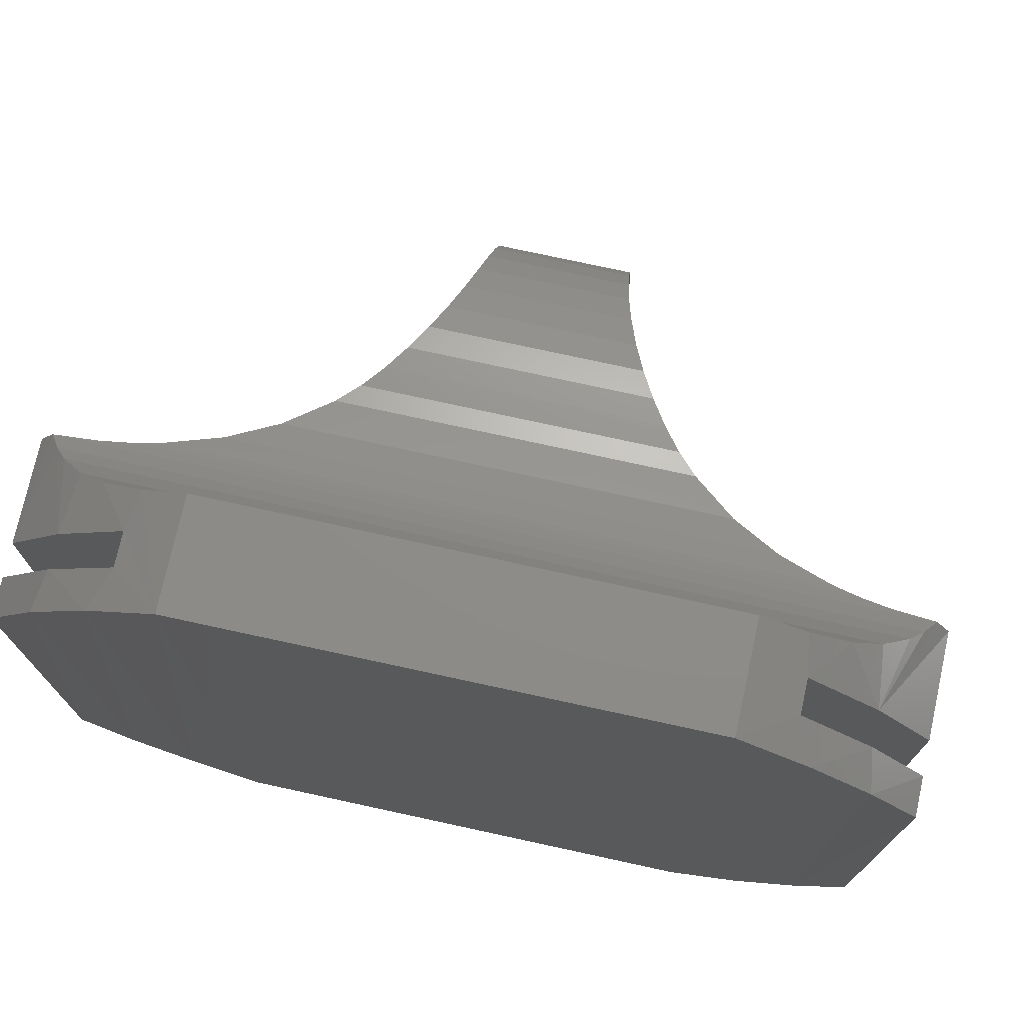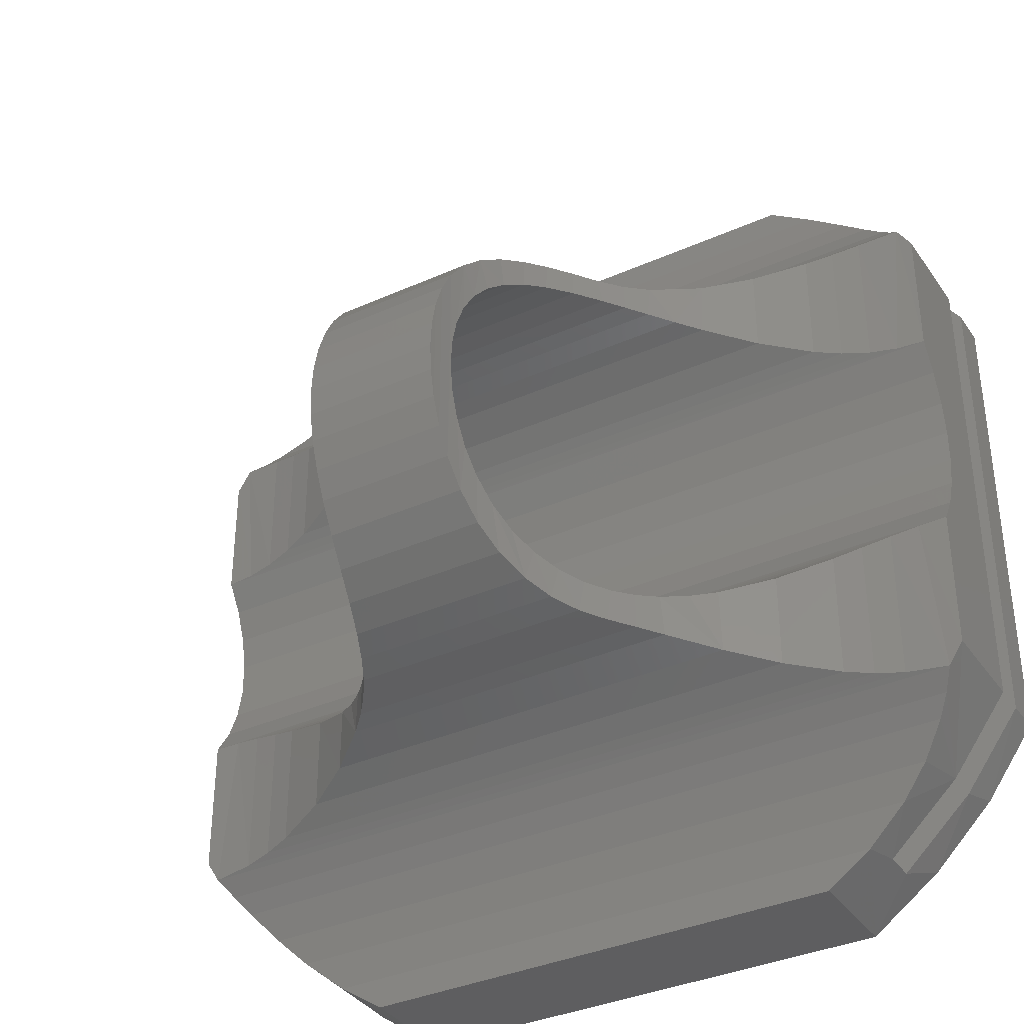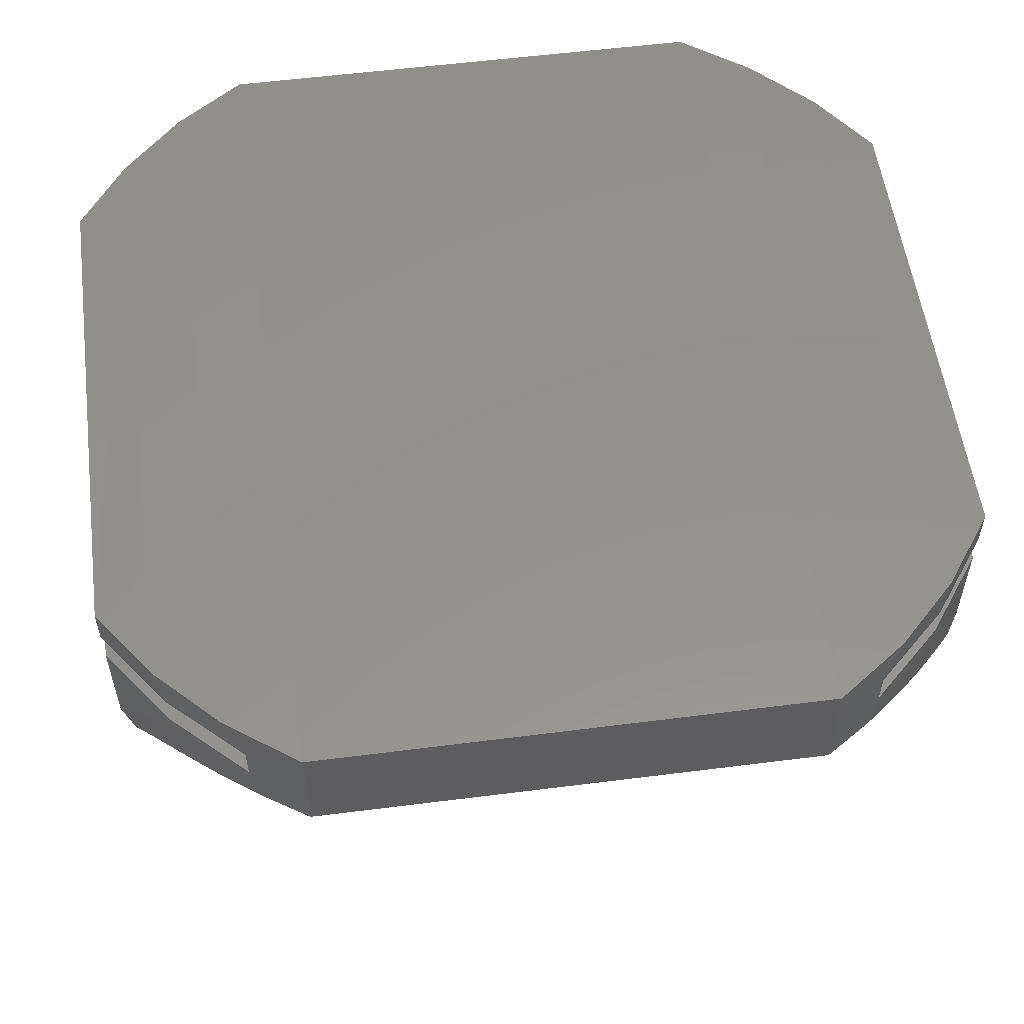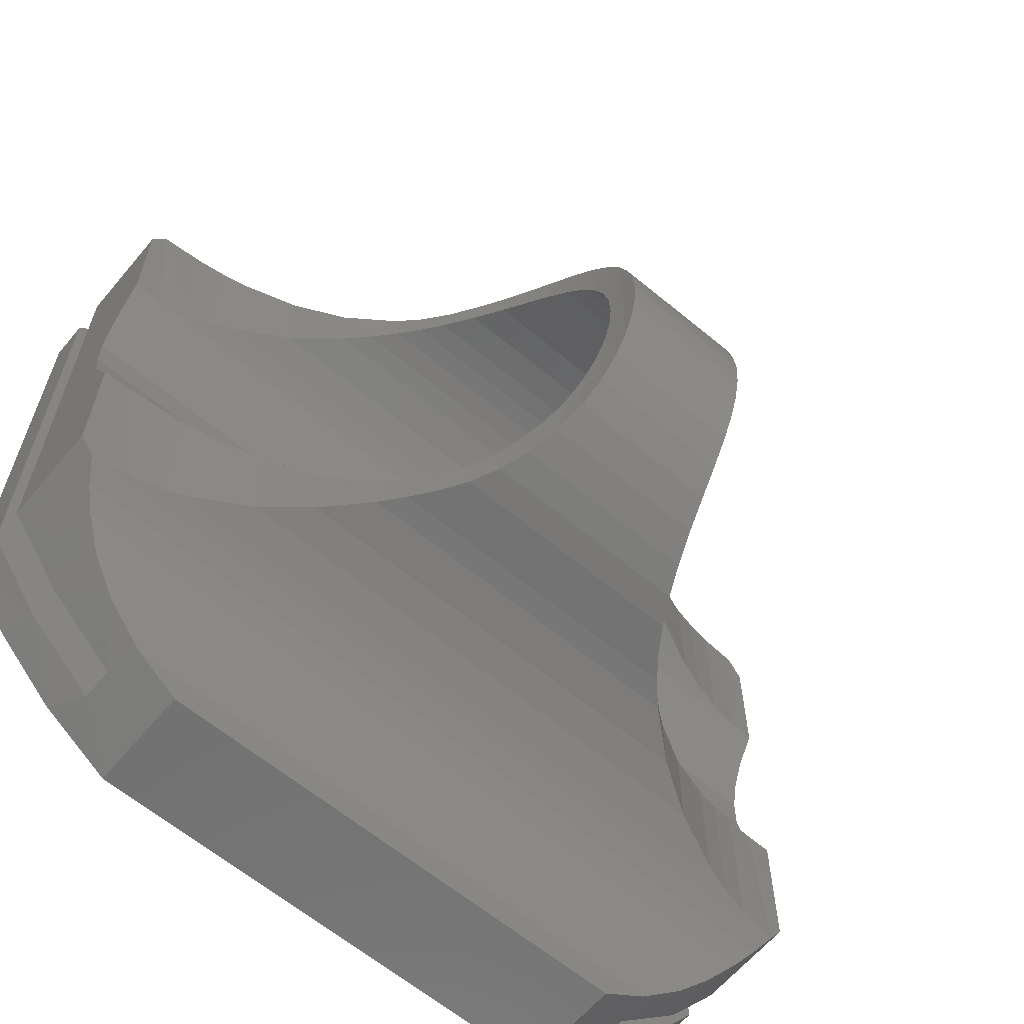
<metadata>
{"format":"stl","ext":"stl","renderer":"f3d","projection":"perspective","resolution":1024,"background":"white","views":[{"elev":74.4,"azim":12.4,"up":"+Y"},{"elev":-36.4,"azim":-149.7,"up":"+Y"},{"elev":55.5,"azim":172.4,"up":"+Z"},{"elev":-62.9,"azim":140.0,"up":"+Y"}]}
</metadata>
<code>
# stl→obj: 240 verts, 484 faces
v -0.1195 0.1855 -0.127
v 0.1195 0.1855 -0.127
v -0.1051 0.1843 -0.1486
v 0.1051 0.1843 -0.1486
v -0.09217 0.18 -0.172
v 0.09217 0.18 -0.172
v -0.08156 0.1723 -0.1958
v 0.08156 0.1723 -0.1958
v -0.07253 0.1595 -0.2218
v 0.07253 0.1595 -0.2218
v -0.0663 0.1423 -0.246
v 0.0663 0.1423 -0.246
v -0.0625 0.1217 -0.267
v 0.0625 0.1217 -0.267
v -0.06044 0.09781 -0.2846
v 0.06044 0.09781 -0.2846
v -0.0596 0.07451 -0.2969
v 0.0596 0.07451 -0.2969
v -0.05928 0.04969 -0.3057
v 0.05928 0.04969 -0.3057
v -0.05922 0.02508 -0.3108
v 0.05922 0.02508 -0.3108
v -0.05921 -7.304e-17 -0.3125
v 0.05921 -3.798e-17 -0.3125
v -0.05922 -0.02508 -0.3108
v 0.05922 -0.02508 -0.3108
v -0.05928 -0.04969 -0.3057
v 0.05928 -0.04969 -0.3057
v -0.0596 -0.07451 -0.2969
v 0.0596 -0.07451 -0.2969
v -0.06044 -0.09781 -0.2846
v 0.06044 -0.09781 -0.2846
v -0.0625 -0.1217 -0.267
v 0.0625 -0.1217 -0.267
v -0.0663 -0.1423 -0.246
v 0.0663 -0.1423 -0.246
v -0.07253 -0.1595 -0.2218
v 0.07253 -0.1595 -0.2218
v -0.08156 -0.1723 -0.1958
v 0.08156 -0.1723 -0.1958
v -0.09217 -0.18 -0.172
v 0.09217 -0.18 -0.172
v -0.1051 -0.1843 -0.1486
v 0.1051 -0.1843 -0.1486
v -0.1195 -0.1855 -0.127
v 0.1195 -0.1855 -0.127
v 0.3501 -0.09415 0.002301
v -0.3501 -0.09415 0.002301
v 0.375 -0.09287 0.003289
v -0.375 -0.09287 0.003289
v -0.3501 0.1014 0.002301
v 0.3501 0.1014 0.002301
v -0.375 0.1001 0.003289
v -0.3008 -0.1035 -0.005552
v 0.3008 -0.1035 -0.005552
v -0.2768 -0.1105 -0.01236
v 0.3255 -0.09779 -0.0006145
v -0.3255 -0.09779 -0.0006145
v 0.3255 0.105 -0.0006145
v -0.3255 0.105 -0.0006145
v 0.3008 0.1107 -0.005552
v -0.3008 0.1107 -0.005552
v 0.2768 0.1178 -0.01236
v 0.2768 -0.1105 -0.01236
v 0.2314 -0.1263 -0.03127
v -0.2314 -0.1263 -0.03127
v 0.189 -0.1412 -0.05728
v -0.189 -0.1412 -0.05728
v 0.1693 -0.1474 -0.07293
v -0.1693 -0.1474 -0.07293
v 0.1506 -0.1521 -0.09033
v -0.1506 -0.1521 -0.09033
v 0.1358 -0.1547 -0.1063
v -0.1358 -0.1547 -0.1063
v 0.1221 -0.1556 -0.1234
v -0.1221 -0.1556 -0.1234
v 0.375 0.1001 0.003289
v 0.375 0.07502 0.01895
v -0.375 0.07502 0.01895
v 0.375 0.04747 0.0297
v -0.375 0.04747 0.0297
v 0.375 0.0184 0.03517
v -0.375 0.0184 0.03517
v 0.375 -0.01117 0.03517
v -0.375 -0.01117 0.03517
v 0.375 -0.04023 0.0297
v -0.375 -0.04023 0.0297
v 0.375 -0.06778 0.01895
v -0.375 -0.06778 0.01895
v -0.2768 0.1178 -0.01236
v -0.2314 0.1335 -0.03127
v 0.2314 0.1335 -0.03127
v -0.189 0.1485 -0.05728
v 0.189 0.1485 -0.05728
v -0.1693 0.1546 -0.07293
v 0.1693 0.1546 -0.07293
v -0.1506 0.1594 -0.09033
v 0.1506 0.1594 -0.09033
v -0.1358 0.1619 -0.1063
v 0.1358 0.1619 -0.1063
v -0.1221 0.1628 -0.1234
v 0.1221 0.1628 -0.1234
v -0.06064 -0.0004335 -0.2825
v 0.06077 0.02506 -0.2811
v -0.06077 0.02506 -0.2811
v 0.06137 0.05 -0.2757
v -0.06137 0.05 -0.2757
v 0.06261 0.07375 -0.2663
v -0.06261 0.07375 -0.2663
v 0.06481 0.09564 -0.2533
v -0.06481 0.09564 -0.2533
v 0.06839 0.1152 -0.2369
v -0.06839 0.1152 -0.2369
v 0.07372 0.1317 -0.2179
v -0.07372 0.1317 -0.2179
v 0.08135 0.1451 -0.1964
v -0.08135 0.1451 -0.1964
v 0.09133 0.1546 -0.1737
v -0.09133 0.1546 -0.1737
v 0.1054 0.1609 -0.1481
v -0.1054 0.1609 -0.1481
v 0.06064 -0.0004335 -0.2825
v -0.06091 -0.02589 -0.2798
v 0.06091 -0.02589 -0.2798
v -0.06168 -0.05057 -0.2731
v 0.06168 -0.05057 -0.2731
v -0.06322 -0.07408 -0.2623
v 0.06322 -0.07408 -0.2623
v -0.06587 -0.09547 -0.248
v 0.06587 -0.09547 -0.248
v -0.07021 -0.1147 -0.2299
v 0.07021 -0.1147 -0.2299
v -0.07658 -0.1305 -0.2092
v 0.07658 -0.1305 -0.2092
v -0.085 -0.1421 -0.1875
v 0.085 -0.1421 -0.1875
v -0.09569 -0.15 -0.1652
v 0.09569 -0.15 -0.1652
v -0.108 -0.1543 -0.1439
v 0.108 -0.1543 -0.1439
v -0.375 -0.2171 0.003289
v -0.375 0.2171 0.09375
v -0.375 0.2171 0.003289
v -0.375 -0.2171 0.09375
v 0.375 -0.2171 0.003289
v 0.375 0.2171 0.09375
v 0.375 0.2171 0.003289
v 0.375 -0.2171 0.09375
v 0.3009 -0.2296 -0.005531
v 0.3255 -0.2338 -0.0006145
v -0.3255 -0.2338 -0.0006145
v -0.3009 -0.2296 -0.005531
v 0.2769 -0.2241 -0.01234
v -0.3623 -0.2372 0.003032
v 0.3623 -0.2372 0.003032
v 0.352 -0.2518 0.01698
v -0.352 -0.2518 0.01698
v -0.2933 -0.3178 0.05368
v 0.2569 -0.3483 0.0606
v -0.2569 -0.3483 0.0606
v 0.2171 -0.375 0.0625
v -0.2171 -0.375 0.0625
v 0.2933 -0.3178 0.05368
v -0.3183 -0.2927 0.04371
v 0.3183 -0.2927 0.04371
v -0.3403 -0.2672 0.02881
v 0.3403 -0.2672 0.02881
v -0.2769 -0.2241 -0.01234
v -0.2313 -0.2115 -0.03128
v 0.2313 -0.2115 -0.03128
v -0.1901 -0.1991 -0.05653
v 0.1901 -0.1991 -0.05653
v -0.1527 -0.1895 -0.08821
v 0.1527 -0.1895 -0.08821
v -0.1353 -0.1866 -0.1069
v 0.1353 -0.1866 -0.1069
v -0.3009 0.2296 -0.005531
v 0.3009 0.2296 -0.005531
v -0.2769 0.2241 -0.01234
v 0.3255 0.2338 -0.0006145
v -0.3255 0.2338 -0.0006145
v 0.3623 0.2372 0.003032
v -0.3623 0.2372 0.003032
v -0.352 0.2518 0.01698
v 0.352 0.2518 0.01698
v 0.2769 0.2241 -0.01234
v 0.2313 0.2115 -0.03128
v -0.2313 0.2115 -0.03128
v 0.1901 0.1991 -0.05653
v -0.1901 0.1991 -0.05653
v 0.1527 0.1895 -0.08821
v -0.1527 0.1895 -0.08821
v 0.1353 0.1866 -0.1069
v -0.1353 0.1866 -0.1069
v -0.3183 0.2927 0.04371
v 0.3403 0.2672 0.02881
v -0.3403 0.2672 0.02881
v 0.3183 0.2927 0.04371
v -0.2933 0.3178 0.05368
v 0.2933 0.3178 0.05368
v -0.2569 0.3483 0.0606
v 0.2569 0.3483 0.0606
v -0.2171 0.375 0.0625
v 0.2171 0.375 0.0625
v -0.2628 -0.3438 0.1227
v -0.2782 -0.3313 0.1562
v -0.3248 -0.2856 0.1227
v -0.2628 -0.3438 0.09375
v -0.2171 -0.375 0.1572
v -0.3248 -0.2856 0.09375
v -0.375 -0.2171 0.1562
v -0.375 -0.2171 0.1227
v -0.3313 -0.2782 0.1562
v 0.2628 0.3438 0.1227
v 0.2782 0.3313 0.1572
v 0.3248 0.2856 0.1227
v 0.2171 0.375 0.1562
v 0.2628 0.3438 0.09375
v 0.3248 0.2856 0.09375
v 0.375 0.2171 0.1562
v 0.375 0.2171 0.1227
v 0.3313 0.2782 0.1572
v 0.3248 -0.2856 0.09375
v 0.2628 -0.3438 0.09375
v 0.2628 -0.3438 0.1227
v 0.3248 -0.2856 0.1227
v 0.2782 -0.3313 0.1572
v 0.2171 -0.375 0.1562
v 0.375 -0.2171 0.1227
v 0.375 -0.2171 0.1572
v 0.3313 -0.2782 0.1572
v -0.3248 0.2856 0.09375
v -0.2628 0.3438 0.09375
v -0.2628 0.3438 0.1227
v -0.3248 0.2856 0.1227
v -0.2782 0.3313 0.1572
v -0.2171 0.375 0.1572
v -0.375 0.2171 0.1227
v -0.375 0.2171 0.1572
v -0.3313 0.2782 0.1572
f 1 2 3
f 3 2 4
f 3 4 5
f 5 4 6
f 5 6 7
f 7 6 8
f 7 8 9
f 9 8 10
f 9 10 11
f 11 10 12
f 11 12 13
f 13 12 14
f 13 14 15
f 15 14 16
f 15 16 17
f 17 16 18
f 17 18 19
f 19 18 20
f 19 20 21
f 21 20 22
f 21 22 23
f 23 22 24
f 23 24 25
f 25 24 26
f 25 26 27
f 27 26 28
f 27 28 29
f 29 28 30
f 29 30 31
f 31 30 32
f 31 32 33
f 33 32 34
f 33 34 35
f 35 34 36
f 35 36 37
f 37 36 38
f 37 38 39
f 39 38 40
f 39 40 41
f 41 40 42
f 41 42 43
f 43 42 44
f 43 44 45
f 45 44 46
f 47 48 49
f 48 50 49
f 51 52 53
f 54 55 56
f 57 55 54
f 58 57 54
f 47 57 58
f 48 47 58
f 59 52 51
f 60 59 51
f 61 59 60
f 62 61 60
f 63 61 62
f 55 64 56
f 56 64 65
f 56 65 66
f 66 65 67
f 66 67 68
f 68 67 69
f 68 69 70
f 70 69 71
f 70 71 72
f 72 71 73
f 72 73 74
f 74 73 75
f 74 75 76
f 52 77 53
f 53 77 78
f 53 78 79
f 79 78 80
f 79 80 81
f 81 80 82
f 81 82 83
f 83 82 84
f 83 84 85
f 85 84 86
f 85 86 87
f 87 86 88
f 87 88 89
f 89 88 49
f 89 49 50
f 62 90 63
f 63 90 91
f 63 91 92
f 92 91 93
f 92 93 94
f 94 93 95
f 94 95 96
f 96 95 97
f 96 97 98
f 98 97 99
f 98 99 100
f 100 99 101
f 100 101 102
f 103 104 105
f 105 104 106
f 105 106 107
f 107 106 108
f 107 108 109
f 109 108 110
f 109 110 111
f 111 110 112
f 111 112 113
f 113 112 114
f 113 114 115
f 115 114 116
f 115 116 117
f 117 116 118
f 117 118 119
f 119 118 120
f 119 120 121
f 121 120 102
f 121 102 101
f 104 103 122
f 122 103 123
f 122 123 124
f 124 123 125
f 124 125 126
f 126 125 127
f 126 127 128
f 128 127 129
f 128 129 130
f 130 129 131
f 130 131 132
f 132 131 133
f 132 133 134
f 134 133 135
f 134 135 136
f 136 135 137
f 136 137 138
f 138 137 139
f 138 139 140
f 140 139 76
f 140 76 75
f 141 89 50
f 142 143 53
f 142 53 79
f 142 79 81
f 142 81 83
f 144 142 83
f 144 83 85
f 144 85 87
f 144 87 89
f 144 89 141
f 49 88 145
f 146 82 80
f 146 80 78
f 146 78 77
f 146 77 147
f 148 145 88
f 148 88 86
f 148 86 84
f 148 84 82
f 148 82 146
f 149 150 151
f 152 149 151
f 153 149 152
f 154 151 150
f 154 150 155
f 154 155 156
f 154 156 157
f 158 159 160
f 160 159 161
f 160 161 162
f 159 158 163
f 163 158 164
f 163 164 165
f 165 164 166
f 165 166 167
f 167 166 157
f 167 157 156
f 152 168 153
f 153 168 169
f 153 169 170
f 170 169 171
f 170 171 172
f 172 171 173
f 172 173 174
f 174 173 175
f 174 175 176
f 176 175 45
f 176 45 46
f 177 178 179
f 180 178 177
f 181 180 177
f 182 180 181
f 182 181 183
f 182 183 184
f 182 184 185
f 178 186 179
f 179 186 187
f 179 187 188
f 188 187 189
f 188 189 190
f 190 189 191
f 190 191 192
f 192 191 193
f 192 193 194
f 194 193 2
f 194 2 1
f 195 196 197
f 197 196 185
f 197 185 184
f 196 195 198
f 198 195 199
f 198 199 200
f 200 199 201
f 200 201 202
f 202 201 203
f 202 203 204
f 205 206 207
f 208 158 160
f 209 206 205
f 209 205 208
f 209 208 160
f 209 160 162
f 210 144 141
f 210 141 154
f 210 154 157
f 210 157 166
f 210 166 164
f 210 164 158
f 210 158 208
f 211 212 213
f 213 212 207
f 213 207 206
f 214 215 216
f 214 217 215
f 218 200 202
f 204 217 214
f 204 214 218
f 204 218 202
f 219 146 147
f 219 147 182
f 219 182 185
f 219 185 196
f 219 196 198
f 219 198 200
f 219 200 218
f 220 221 222
f 222 221 216
f 222 216 215
f 167 156 223
f 224 159 163
f 225 226 227
f 148 223 156
f 148 156 155
f 148 155 145
f 228 161 159
f 228 159 224
f 228 224 225
f 228 225 227
f 224 163 223
f 223 163 165
f 223 165 167
f 229 230 226
f 226 230 231
f 226 231 227
f 197 184 232
f 233 201 199
f 234 235 236
f 142 232 184
f 142 184 183
f 142 183 143
f 237 203 201
f 237 201 233
f 237 233 234
f 237 234 236
f 233 199 232
f 232 199 195
f 232 195 197
f 238 239 235
f 235 239 240
f 235 240 236
f 25 21 23
f 19 21 25
f 27 19 25
f 17 19 27
f 29 17 27
f 109 13 107
f 13 109 111
f 111 11 13
f 123 103 31
f 125 123 31
f 33 125 31
f 33 127 125
f 129 127 33
f 35 129 33
f 131 129 35
f 39 135 133
f 15 17 29
f 15 29 31
f 15 31 103
f 15 103 105
f 15 105 107
f 15 107 13
f 111 113 11
f 11 113 115
f 11 115 9
f 9 115 117
f 9 117 7
f 7 117 119
f 7 119 5
f 5 119 121
f 5 121 3
f 3 121 101
f 3 101 1
f 1 101 99
f 1 99 194
f 194 99 97
f 194 97 192
f 192 97 95
f 192 95 190
f 95 93 190
f 190 93 91
f 190 91 188
f 188 91 90
f 188 90 179
f 179 90 62
f 179 62 177
f 177 62 60
f 177 60 181
f 181 60 51
f 181 51 183
f 183 51 53
f 183 53 143
f 35 37 131
f 131 37 39
f 131 39 133
f 68 70 171
f 171 70 72
f 171 72 173
f 173 72 74
f 173 74 175
f 175 74 76
f 175 76 45
f 45 76 139
f 45 139 43
f 43 139 137
f 43 137 41
f 41 137 135
f 41 135 39
f 152 56 168
f 168 56 66
f 168 66 169
f 169 66 68
f 169 68 171
f 56 152 54
f 54 152 151
f 54 151 58
f 58 151 154
f 58 154 48
f 48 154 141
f 48 141 50
f 132 38 36
f 36 130 132
f 130 36 34
f 128 130 34
f 126 128 34
f 32 126 34
f 124 126 32
f 122 124 32
f 14 108 106
f 106 16 14
f 16 106 104
f 16 104 122
f 20 18 30
f 28 20 30
f 22 20 28
f 26 22 28
f 22 26 24
f 71 69 174
f 174 69 67
f 174 67 172
f 172 67 65
f 172 65 170
f 170 65 64
f 170 64 153
f 153 64 55
f 153 55 149
f 149 55 57
f 149 57 150
f 150 57 47
f 150 47 155
f 155 47 49
f 155 49 145
f 132 134 38
f 38 134 136
f 38 136 40
f 40 136 138
f 40 138 42
f 42 138 140
f 42 140 44
f 44 140 75
f 44 75 46
f 46 75 73
f 46 73 176
f 176 73 71
f 176 71 174
f 98 191 96
f 96 191 189
f 96 189 94
f 94 189 187
f 94 187 92
f 92 187 186
f 92 186 63
f 63 186 178
f 63 178 61
f 61 178 180
f 61 180 59
f 59 180 182
f 59 182 52
f 52 182 147
f 52 147 77
f 108 14 110
f 110 14 12
f 110 12 112
f 112 12 10
f 112 10 114
f 114 10 8
f 114 8 116
f 116 8 6
f 116 6 118
f 118 6 4
f 118 4 120
f 120 4 2
f 120 2 102
f 102 2 193
f 102 193 100
f 100 193 191
f 100 191 98
f 122 32 16
f 16 32 30
f 16 30 18
f 203 237 204
f 204 237 217
f 230 220 231
f 231 220 222
f 231 222 227
f 227 222 215
f 227 215 228
f 228 215 217
f 228 217 209
f 209 217 237
f 209 237 206
f 206 237 236
f 206 236 213
f 213 236 240
f 213 240 211
f 211 240 239
f 209 162 228
f 228 162 161
f 229 221 230
f 230 221 220
f 212 211 238
f 238 211 239
f 142 144 232
f 232 144 210
f 232 210 233
f 233 210 208
f 233 208 218
f 218 208 224
f 218 224 219
f 219 224 223
f 219 223 146
f 146 223 148
f 225 224 205
f 205 224 208
f 218 214 233
f 233 214 234
f 212 238 207
f 207 238 235
f 207 235 205
f 205 235 234
f 205 234 225
f 225 234 214
f 225 214 226
f 226 214 216
f 226 216 229
f 229 216 221

</code>
